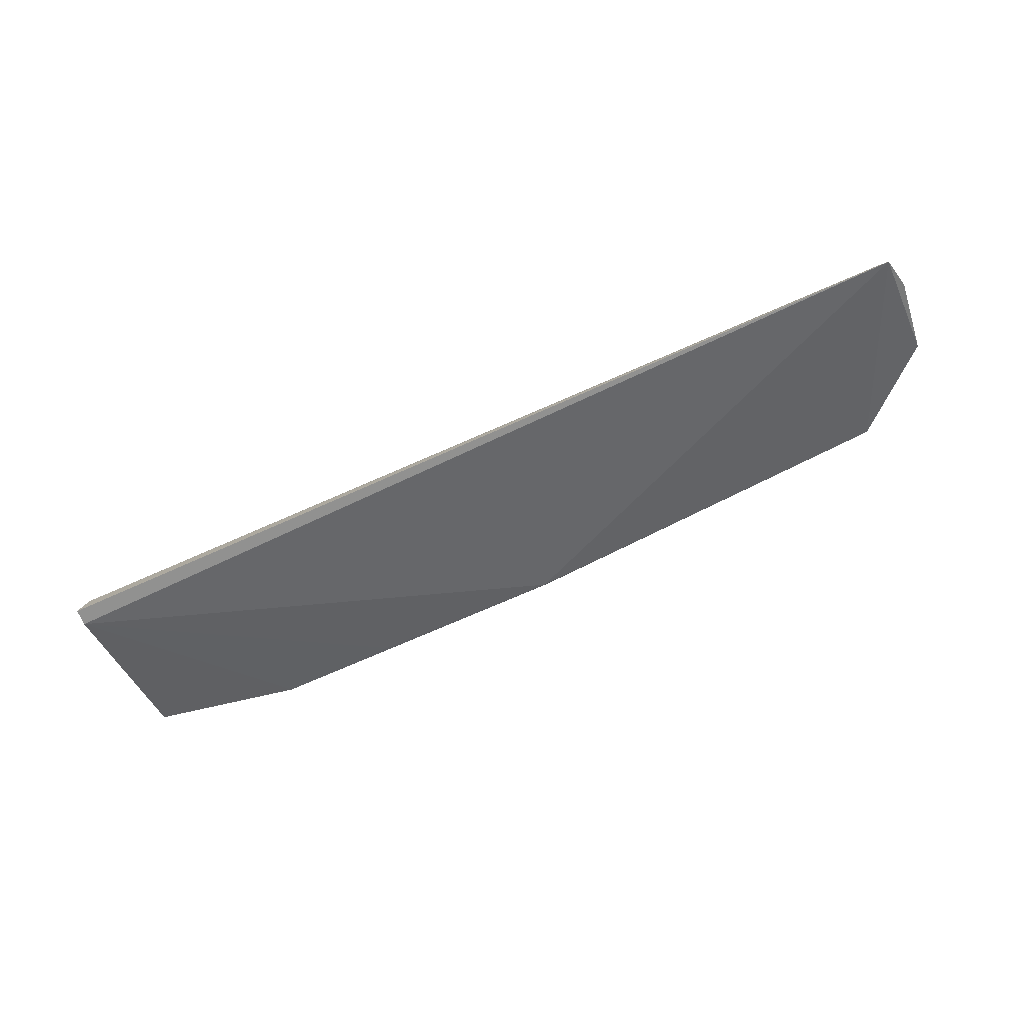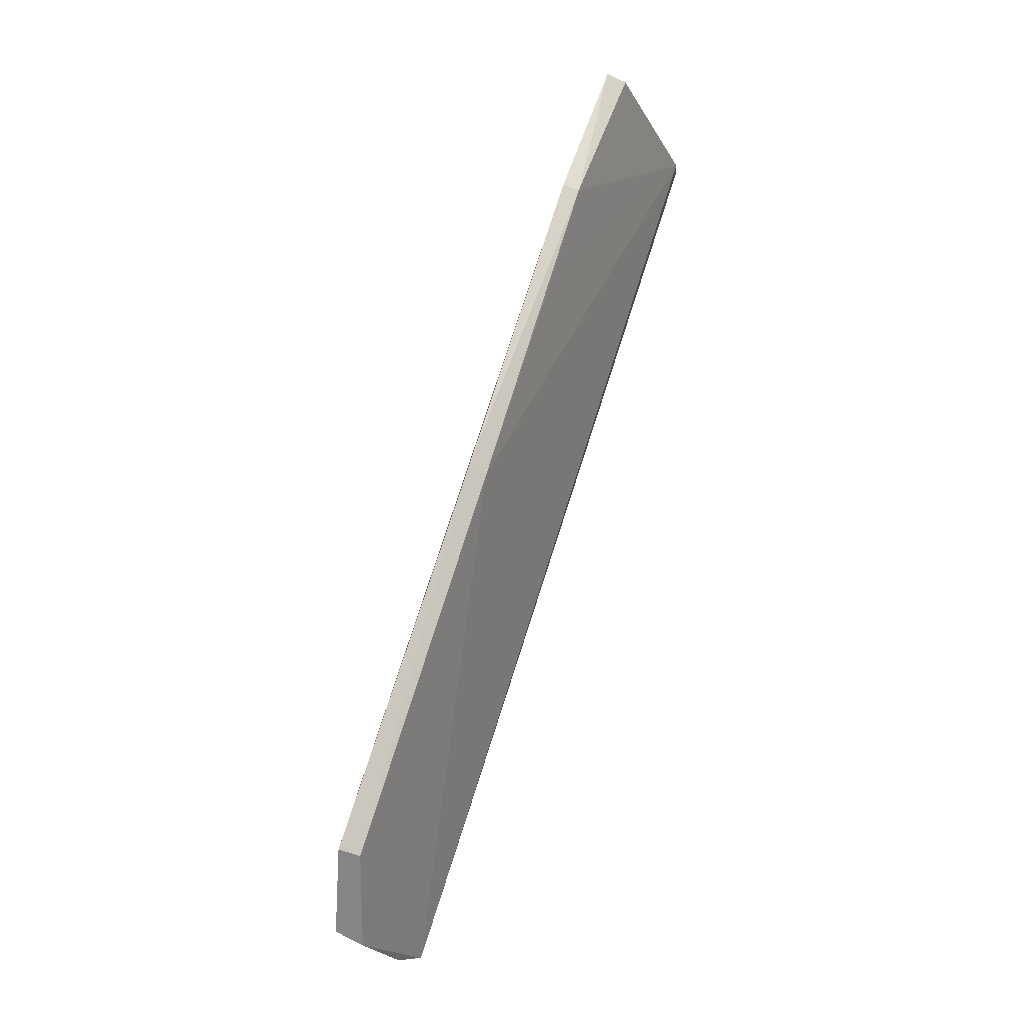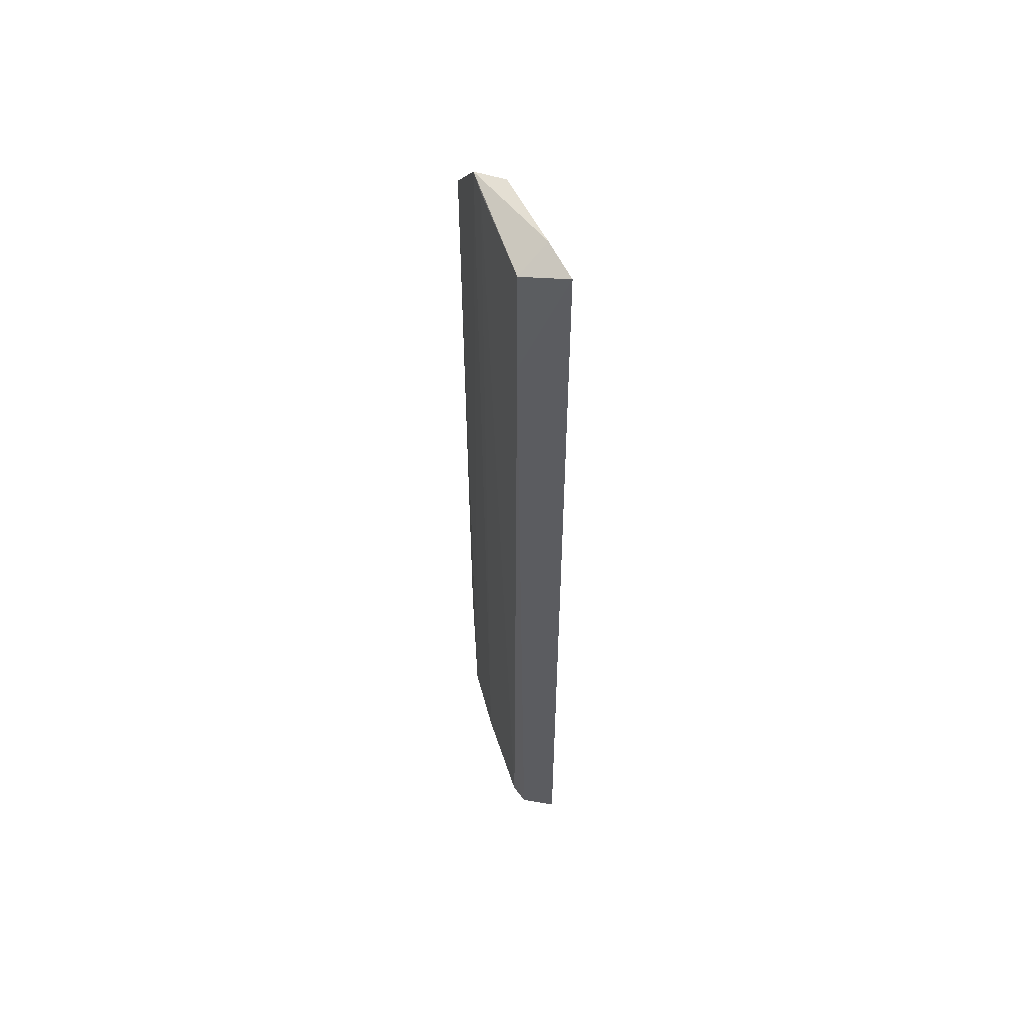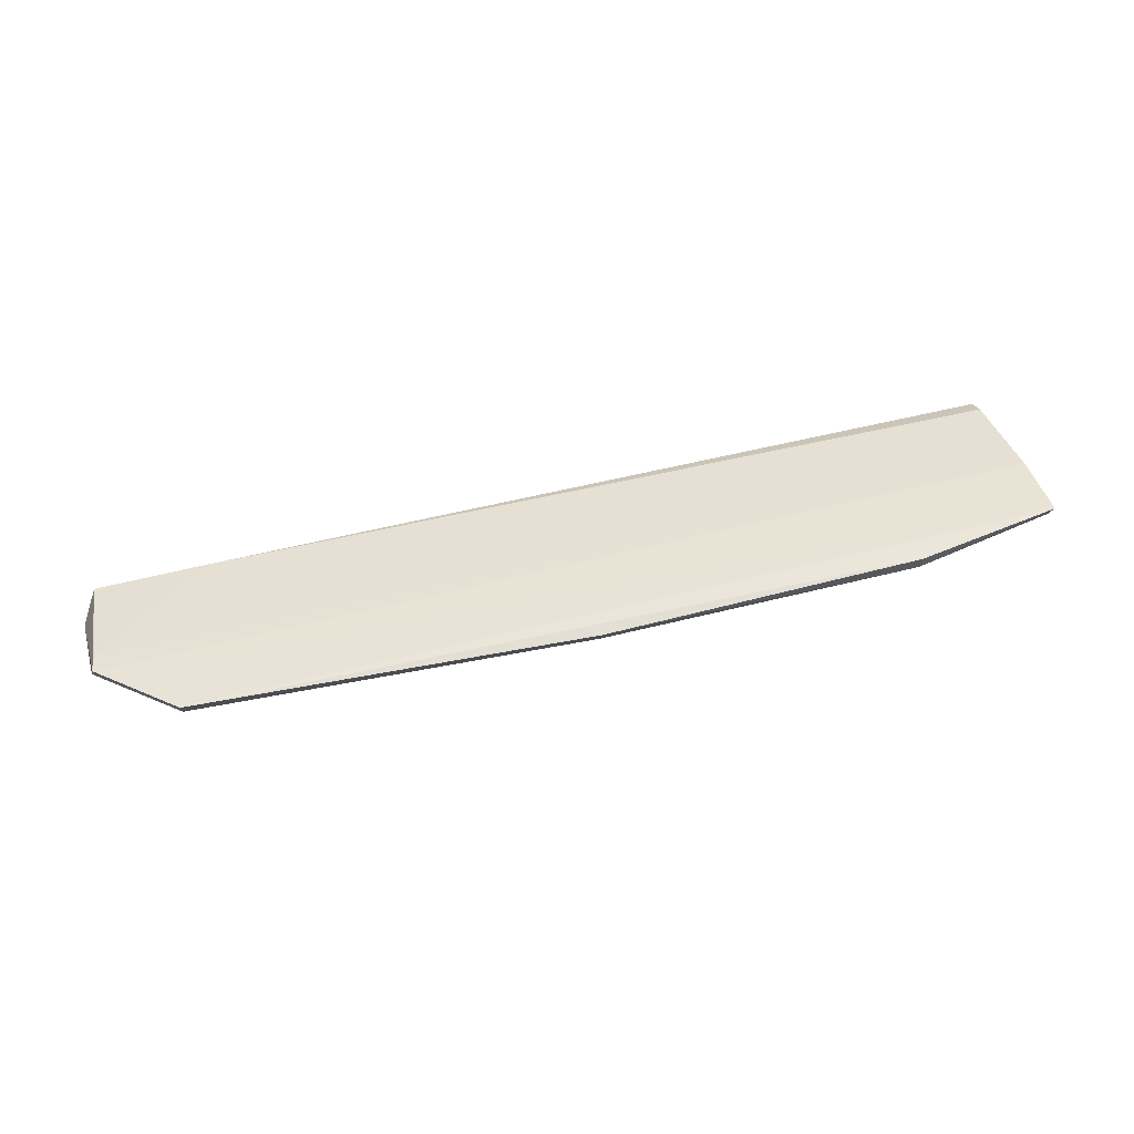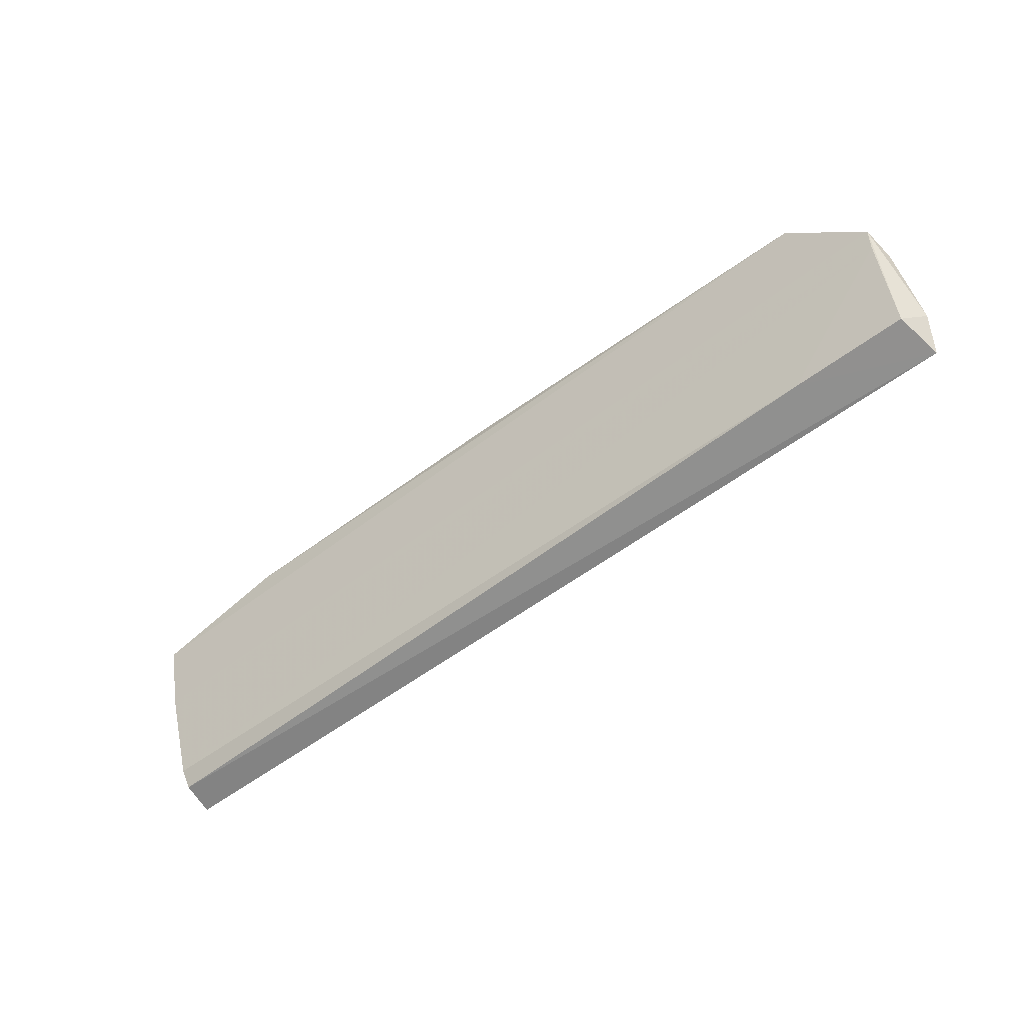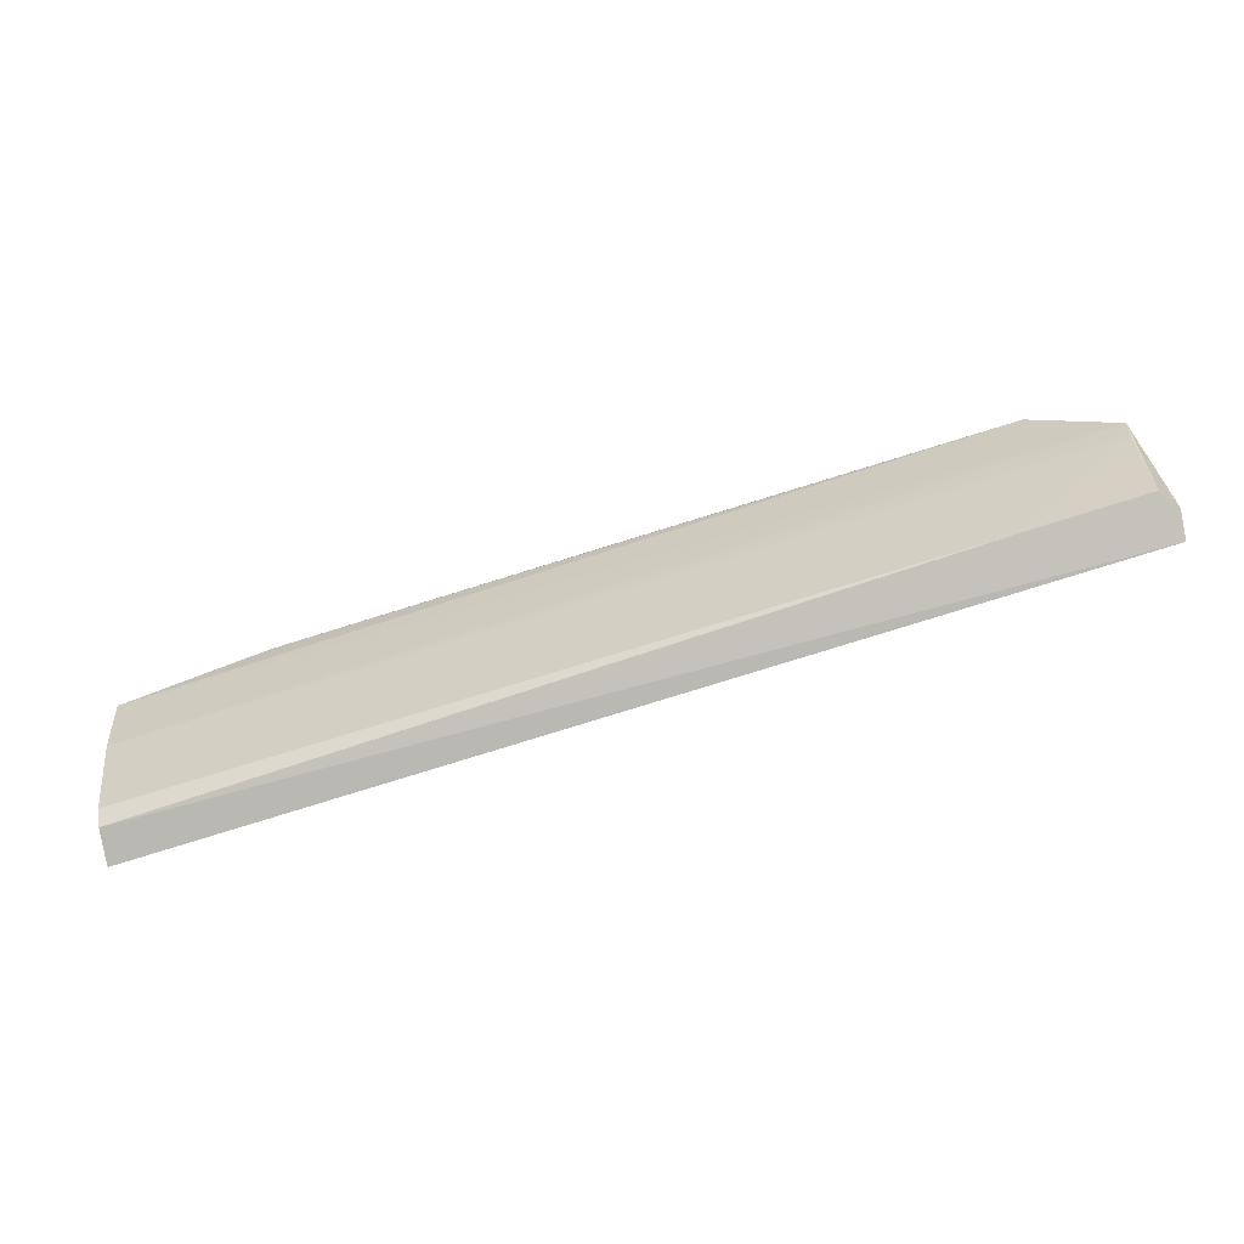
<metadata>
{"format":"obj","ext":"obj","renderer":"f3d","projection":"perspective","resolution":1024,"background":"white","views":[{"elev":-70.9,"azim":-156.6,"up":"+Y"},{"elev":75.8,"azim":-72.1,"up":"+Z"},{"elev":-36.7,"azim":-90.0,"up":"+Z"},{"elev":57.6,"azim":-15.1,"up":"+Y"},{"elev":-56.6,"azim":-141.6,"up":"+Z"},{"elev":-76.5,"azim":-162.4,"up":"+Z"}]}
</metadata>
<code>
v 0.0562 0.07014 0.02462
v 0.05624 0.06775 0.0237
v 0.05571 0.06317 0.003455
v -0.05332 0.05916 0.001591
v -0.04463 0.06818 0.02362
v 0.05629 0.05934 0.004963
v 0.03889 0.06861 0.02717
v -0.05302 0.06801 0.01387
v 0.05617 0.05914 0.002965
v 0.05624 0.06803 0.01653
v -0.04468 0.07067 0.02448
v 0.001482 0.06823 0.0266
v -0.05232 0.06439 0.002903
v -0.05393 0.0654 0.01466
v -0.05338 0.06875 0.01639
v 0.03889 0.07058 0.02739
v 0.02446 0.0683 0.0266
v 0.001425 0.07039 0.02743
v -0.0389 0.06439 0.002985
v -0.05439 0.06142 0.005588
v 0.05572 0.06455 0.005398
f 7 2 1
f 7 6 2
f 9 6 4
f 9 4 3
f 10 1 2
f 10 2 6
f 10 6 9
f 12 5 4
f 12 4 6
f 14 4 5
f 15 10 8
f 15 1 10
f 15 11 1
f 15 8 13
f 15 14 5
f 15 5 11
f 16 7 1
f 16 1 11
f 17 12 6
f 17 6 7
f 17 7 12
f 18 11 5
f 18 5 12
f 18 16 11
f 18 12 7
f 18 7 16
f 19 3 4
f 19 4 13
f 19 13 8
f 20 13 4
f 20 4 14
f 20 15 13
f 20 14 15
f 21 3 19
f 21 10 9
f 21 9 3
f 21 19 8
f 21 8 10

</code>
